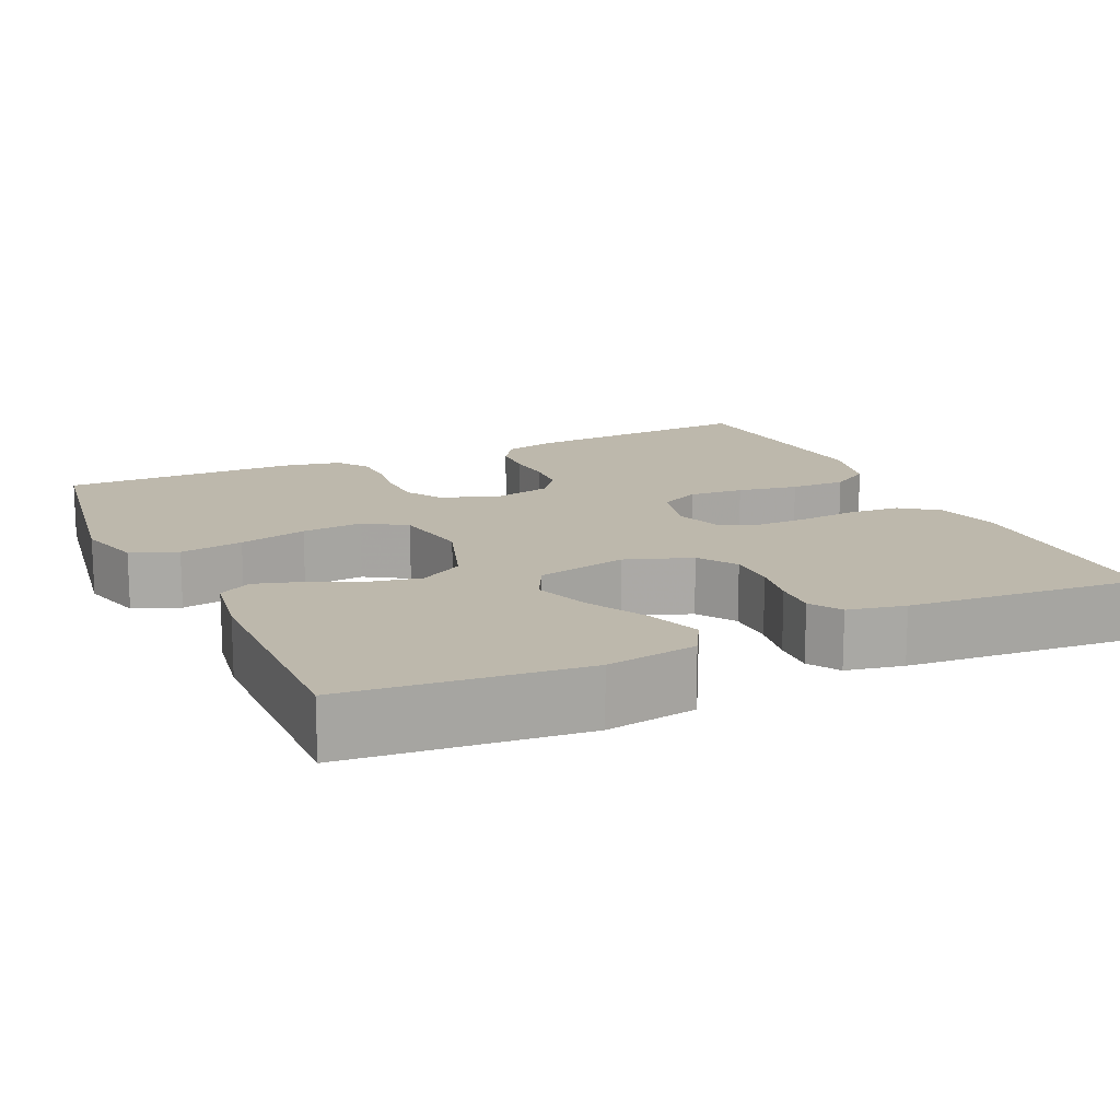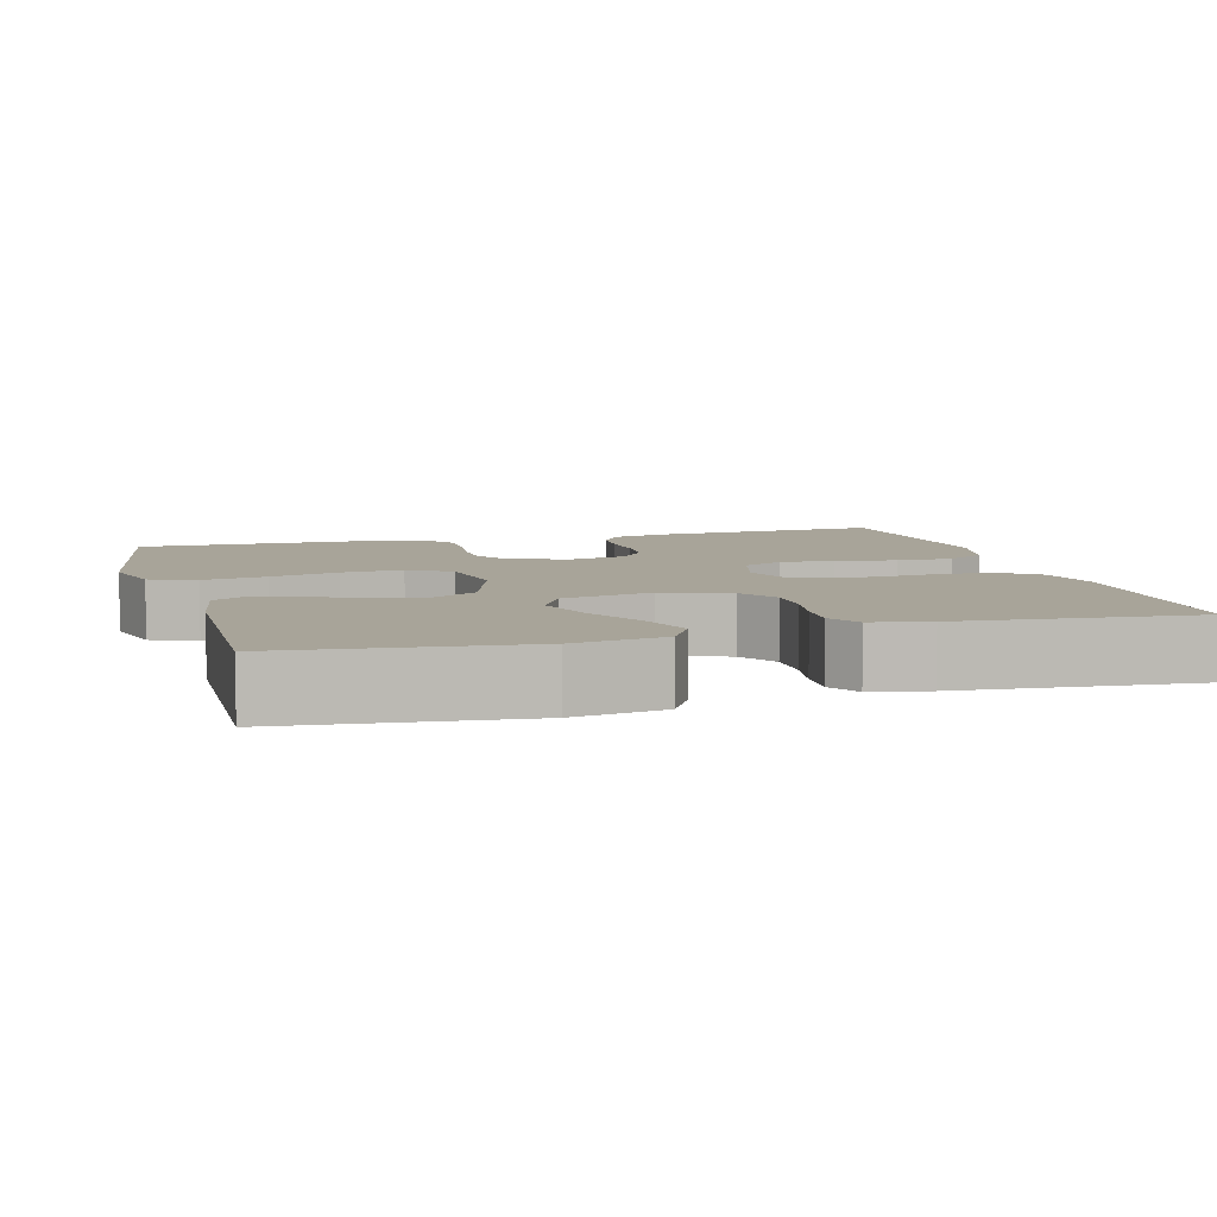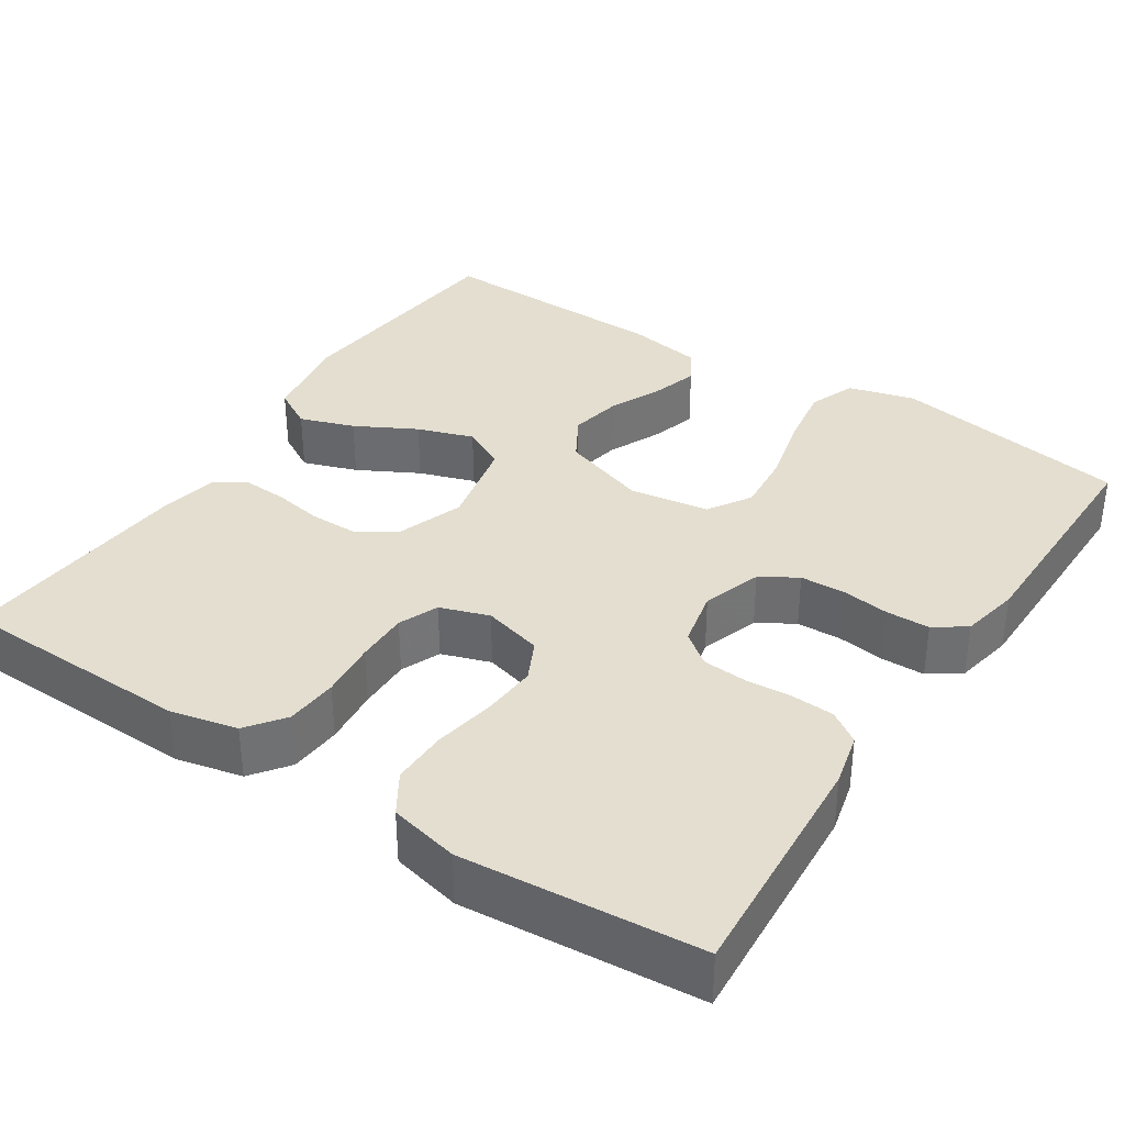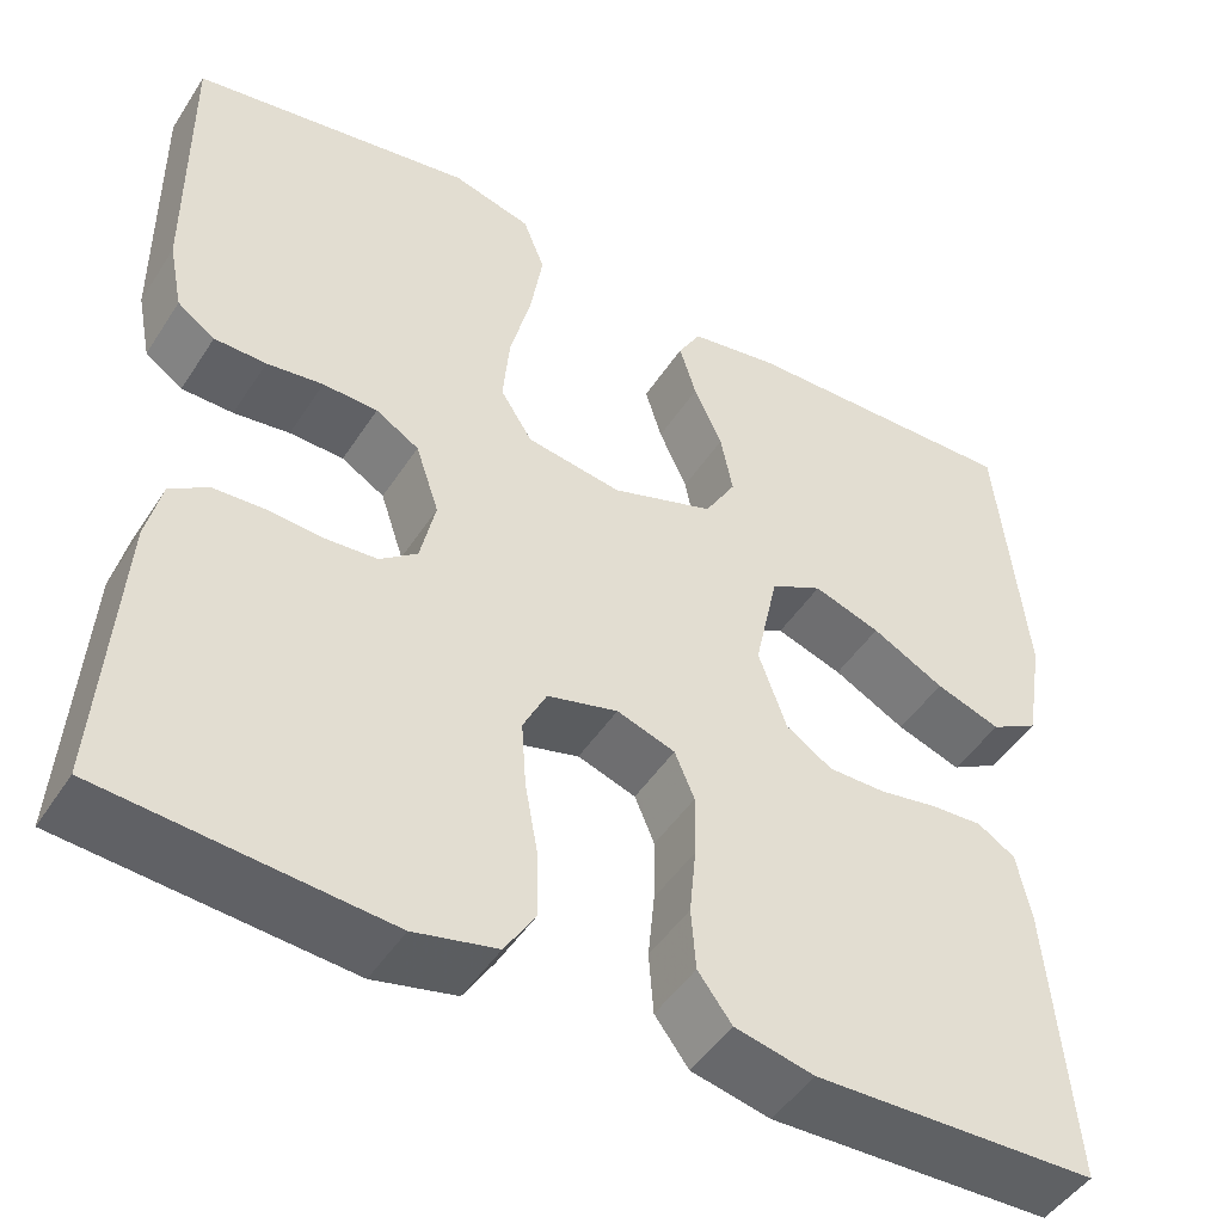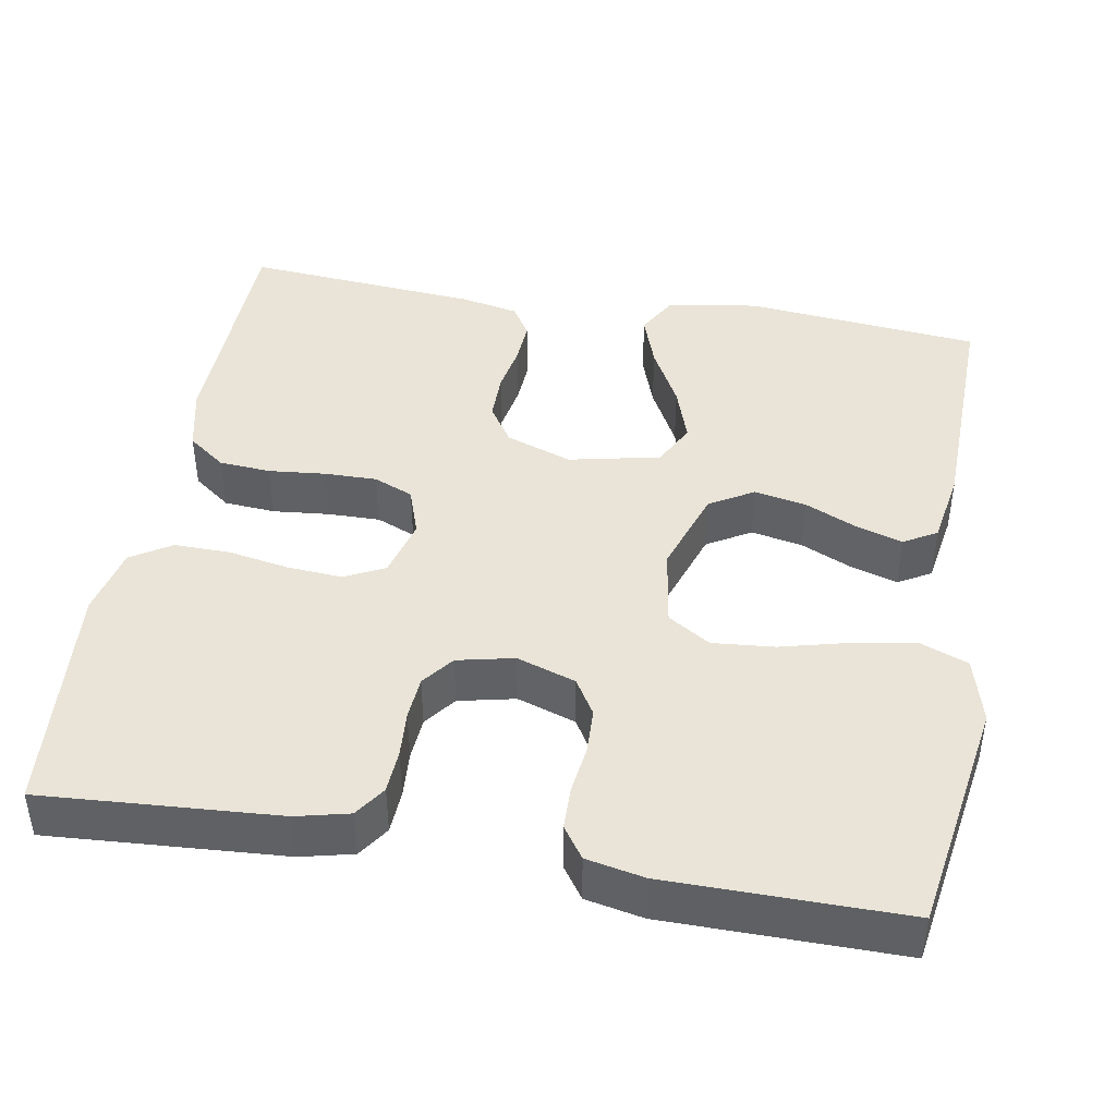
<metadata>
{"format":"obj","ext":"obj","renderer":"f3d","projection":"perspective","resolution":1024,"background":"white","views":[{"elev":14.9,"azim":65.1,"up":"+Y"},{"elev":7.1,"azim":74.5,"up":"+Y"},{"elev":35.7,"azim":-146.8,"up":"+Y"},{"elev":-47.4,"azim":-31.4,"up":"+Z"},{"elev":43.4,"azim":-80.1,"up":"+Y"}]}
</metadata>
<code>
v -0.5 0.07 0.5
v -0.2 0.07 0.549
v -0.116 0.07 0.526
v -0.093 0.07 0.467
v -0.106 0.07 0.386
v -0.128 0.07 0.299
v -0.135 0.07 0.221
v -0.101 0.07 0.167
v 0 0.07 0.151
v 0.109 0.07 0.188
v 0.142 0.07 0.244
v 0.129 0.07 0.31
v 0.099 0.07 0.376
v 0.081 0.07 0.435
v 0.105 0.07 0.477
v 0.2 0.07 0.493
v 0.5 0.07 0.5
v 0.53 0.07 0.2
v 0.511 0.07 0.084
v 0.46 0.07 0.055
v 0.391 0.07 0.079
v 0.314 0.07 0.12
v 0.243 0.07 0.144
v 0.188 0.07 0.116
v 0.163 0.07 0
v 0.193 0.07 -0.084
v 0.242 0.07 -0.116
v 0.303 0.07 -0.116
v 0.365 0.07 -0.105
v 0.42 0.07 -0.102
v 0.46 0.07 -0.127
v 0.475 0.07 -0.2
v 0.5 0.07 -0.5
v 0.2 0.07 -0.508
v 0.116 0.07 -0.489
v 0.08 0.07 -0.441
v 0.075 0.07 -0.375
v 0.082 0.07 -0.303
v 0.083 0.07 -0.236
v 0.062 0.07 -0.186
v 0 0.07 -0.165
v -0.075 0.07 -0.185
v -0.1 0.07 -0.236
v -0.095 0.07 -0.306
v -0.081 0.07 -0.383
v -0.08 0.07 -0.454
v -0.112 0.07 -0.505
v -0.2 0.07 -0.525
v -0.5 0.07 -0.5
v -0.48 0.07 -0.2
v -0.464 0.07 -0.133
v -0.424 0.07 -0.106
v -0.369 0.07 -0.103
v -0.31 0.07 -0.107
v -0.255 0.07 -0.103
v -0.215 0.07 -0.072
v -0.199 0.07 0
v -0.224 0.07 0.075
v -0.27 0.07 0.103
v -0.328 0.07 0.105
v -0.388 0.07 0.097
v -0.443 0.07 0.098
v -0.483 0.07 0.126
v -0.498 0.07 0.2
v -0.5 0 0.5
v -0.2 0 0.549
v -0.116 0 0.526
v -0.093 0 0.467
v -0.106 0 0.386
v -0.128 0 0.299
v -0.135 0 0.221
v -0.101 0 0.167
v 0 0 0.151
v 0.109 0 0.188
v 0.142 0 0.244
v 0.129 0 0.31
v 0.099 0 0.376
v 0.081 0 0.435
v 0.105 0 0.477
v 0.2 0 0.493
v 0.5 0 0.5
v 0.53 0 0.2
v 0.511 0 0.084
v 0.46 0 0.055
v 0.391 0 0.079
v 0.314 0 0.12
v 0.243 0 0.144
v 0.188 0 0.116
v 0.163 0 0
v 0.193 0 -0.084
v 0.242 0 -0.116
v 0.303 0 -0.116
v 0.365 0 -0.105
v 0.42 0 -0.102
v 0.46 0 -0.127
v 0.475 0 -0.2
v 0.5 0 -0.5
v 0.2 0 -0.508
v 0.116 0 -0.489
v 0.08 0 -0.441
v 0.075 0 -0.375
v 0.082 0 -0.303
v 0.083 0 -0.236
v 0.062 0 -0.186
v 0 0 -0.165
v -0.075 0 -0.185
v -0.1 0 -0.236
v -0.095 0 -0.306
v -0.081 0 -0.383
v -0.08 0 -0.454
v -0.112 0 -0.505
v -0.2 0 -0.525
v -0.5 0 -0.5
v -0.48 0 -0.2
v -0.464 0 -0.133
v -0.424 0 -0.106
v -0.369 0 -0.103
v -0.31 0 -0.107
v -0.255 0 -0.103
v -0.215 0 -0.072
v -0.199 0 0
v -0.224 0 0.075
v -0.27 0 0.103
v -0.328 0 0.105
v -0.388 0 0.097
v -0.443 0 0.098
v -0.483 0 0.126
v -0.498 0 0.2
f 60 61 62 63
f 59 60 63 64
f 51 52 53 54
f 51 54 55
f 50 51 55
f 49 50 55
f 48 49 55 56
f 44 45 46 47
f 43 44 47 48
f 35 36 37 38
f 35 38 39
f 34 35 39
f 33 34 39 40
f 31 32 33 40
f 28 29 30 31
f 27 28 31 40
f 19 20 21 22
f 19 22 23
f 18 19 23
f 17 18 23
f 16 17 23 24
f 12 13 14 15
f 11 12 15 16
f 3 4 5 6
f 3 6 7
f 2 3 7
f 59 64 1 2
f 58 59 2 7
f 57 58 7 8
f 43 48 56 57
f 42 43 57 8
f 41 42 8 9
f 26 27 40 41
f 25 26 41 9
f 11 16 24 25
f 10 11 25
f 9 10 25
f 127 126 125 124
f 128 127 124 123
f 118 117 116 115
f 119 118 115
f 119 115 114
f 119 114 113
f 120 119 113 112
f 111 110 109 108
f 112 111 108 107
f 102 101 100 99
f 103 102 99
f 103 99 98
f 104 103 98 97
f 104 97 96 95
f 95 94 93 92
f 104 95 92 91
f 86 85 84 83
f 87 86 83
f 87 83 82
f 87 82 81
f 88 87 81 80
f 79 78 77 76
f 80 79 76 75
f 70 69 68 67
f 71 70 67
f 71 67 66
f 66 65 128 123
f 71 66 123 122
f 72 71 122 121
f 121 120 112 107
f 72 121 107 106
f 73 72 106 105
f 105 104 91 90
f 73 105 90 89
f 89 88 80 75
f 89 75 74
f 89 74 73
f 1 65 66 2
f 2 66 67 3
f 3 67 68 4
f 4 68 69 5
f 5 69 70 6
f 6 70 71 7
f 7 71 72 8
f 8 72 73 9
f 9 73 74 10
f 10 74 75 11
f 11 75 76 12
f 12 76 77 13
f 13 77 78 14
f 14 78 79 15
f 15 79 80 16
f 16 80 81 17
f 17 81 82 18
f 18 82 83 19
f 19 83 84 20
f 20 84 85 21
f 21 85 86 22
f 22 86 87 23
f 23 87 88 24
f 24 88 89 25
f 25 89 90 26
f 26 90 91 27
f 27 91 92 28
f 28 92 93 29
f 29 93 94 30
f 30 94 95 31
f 31 95 96 32
f 32 96 97 33
f 33 97 98 34
f 34 98 99 35
f 35 99 100 36
f 36 100 101 37
f 37 101 102 38
f 38 102 103 39
f 39 103 104 40
f 40 104 105 41
f 41 105 106 42
f 42 106 107 43
f 43 107 108 44
f 44 108 109 45
f 45 109 110 46
f 46 110 111 47
f 47 111 112 48
f 48 112 113 49
f 49 113 114 50
f 50 114 115 51
f 51 115 116 52
f 52 116 117 53
f 53 117 118 54
f 54 118 119 55
f 55 119 120 56
f 56 120 121 57
f 57 121 122 58
f 58 122 123 59
f 59 123 124 60
f 60 124 125 61
f 61 125 126 62
f 62 126 127 63
f 63 127 128 64
f 64 128 65 1

</code>
